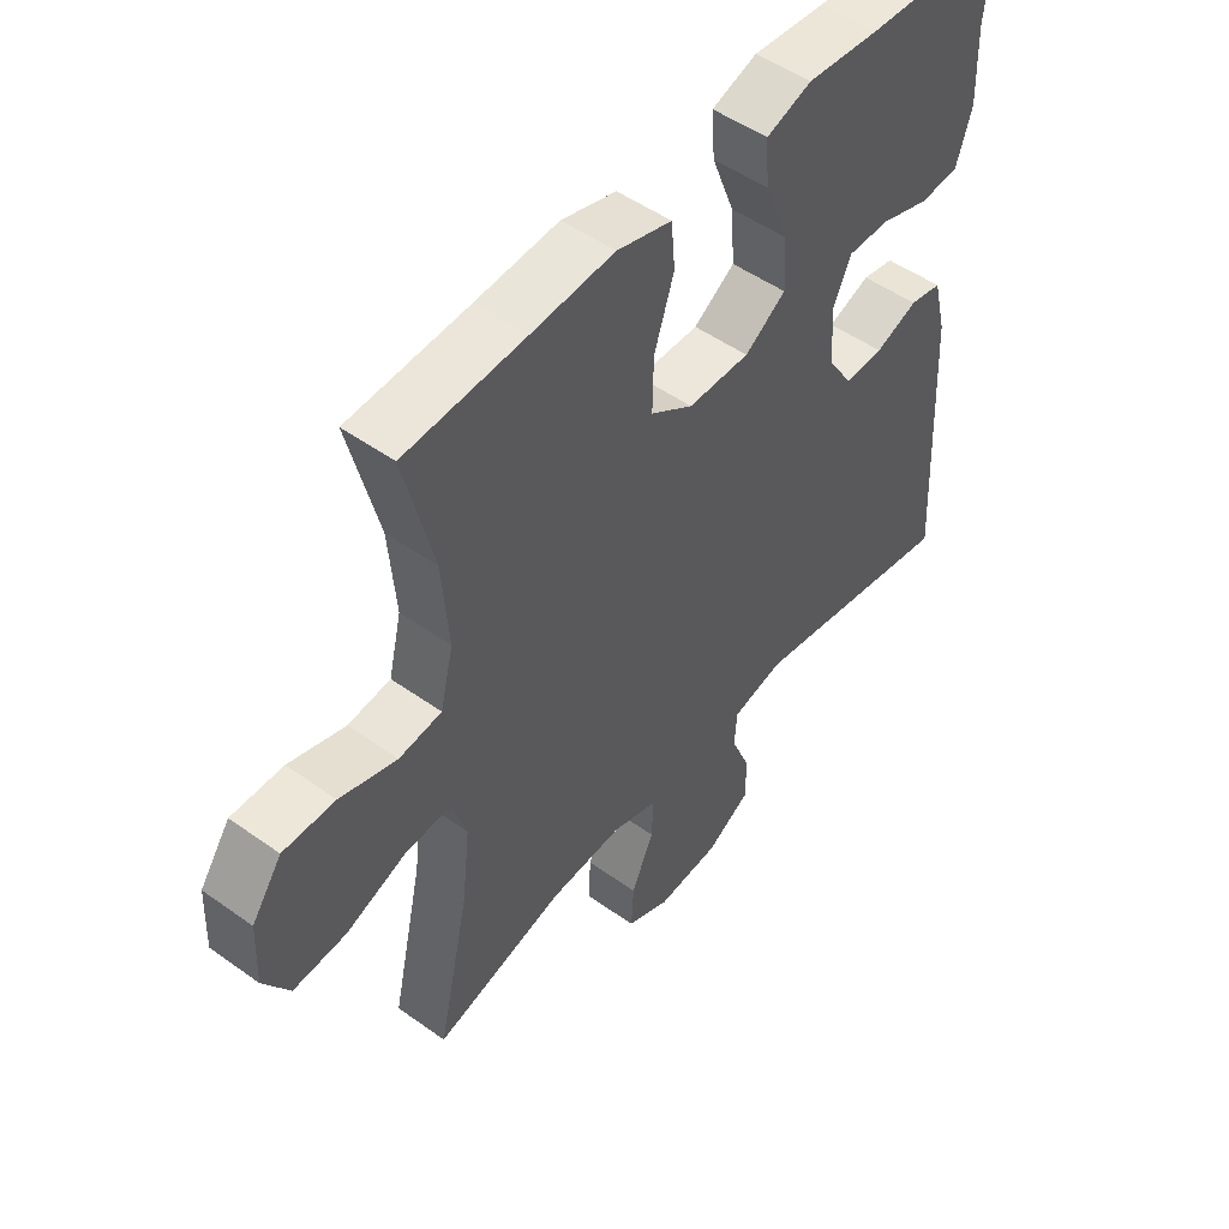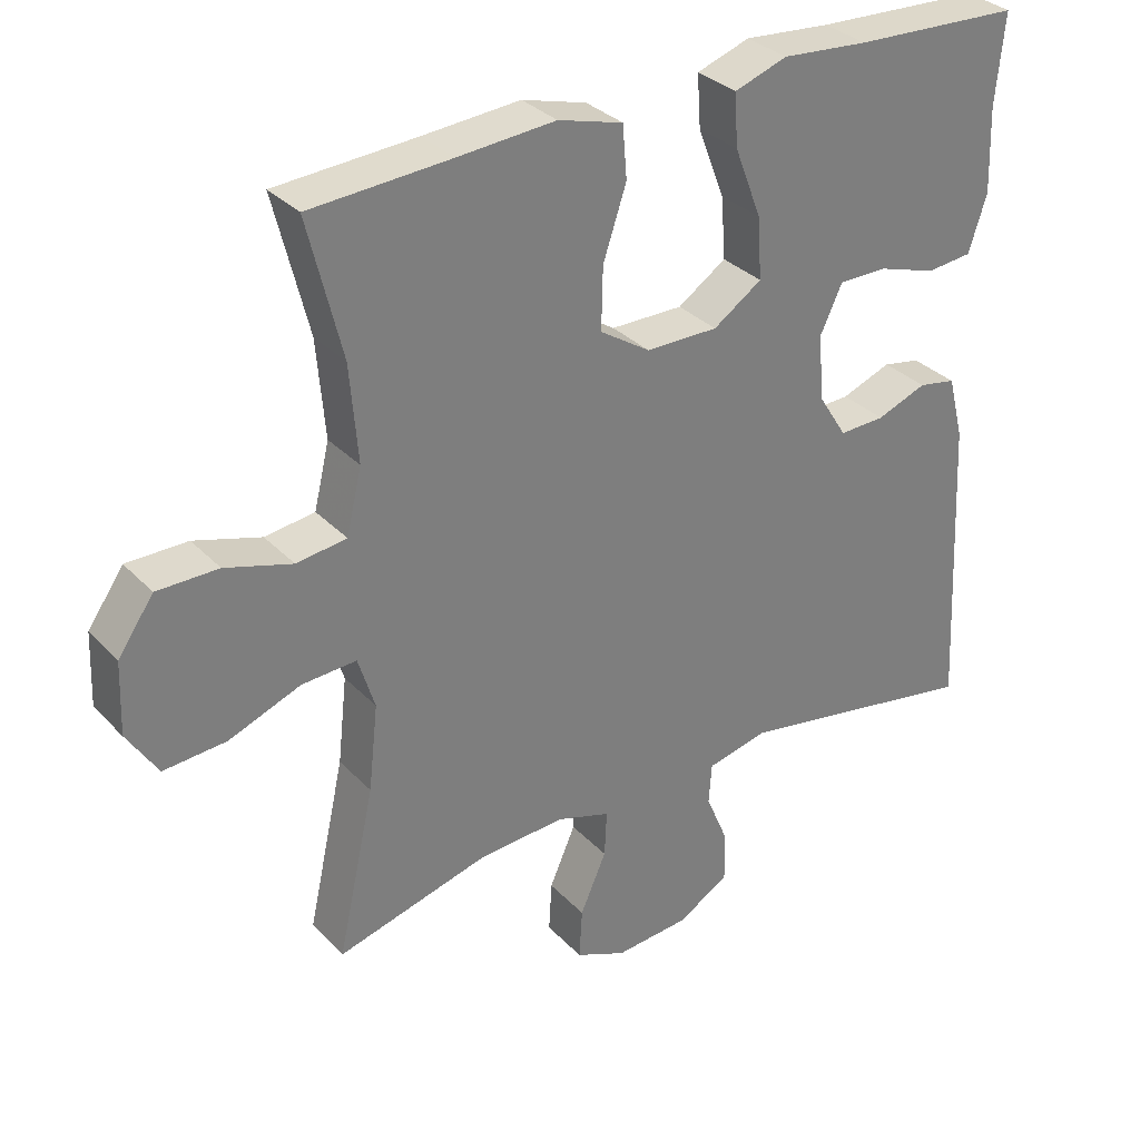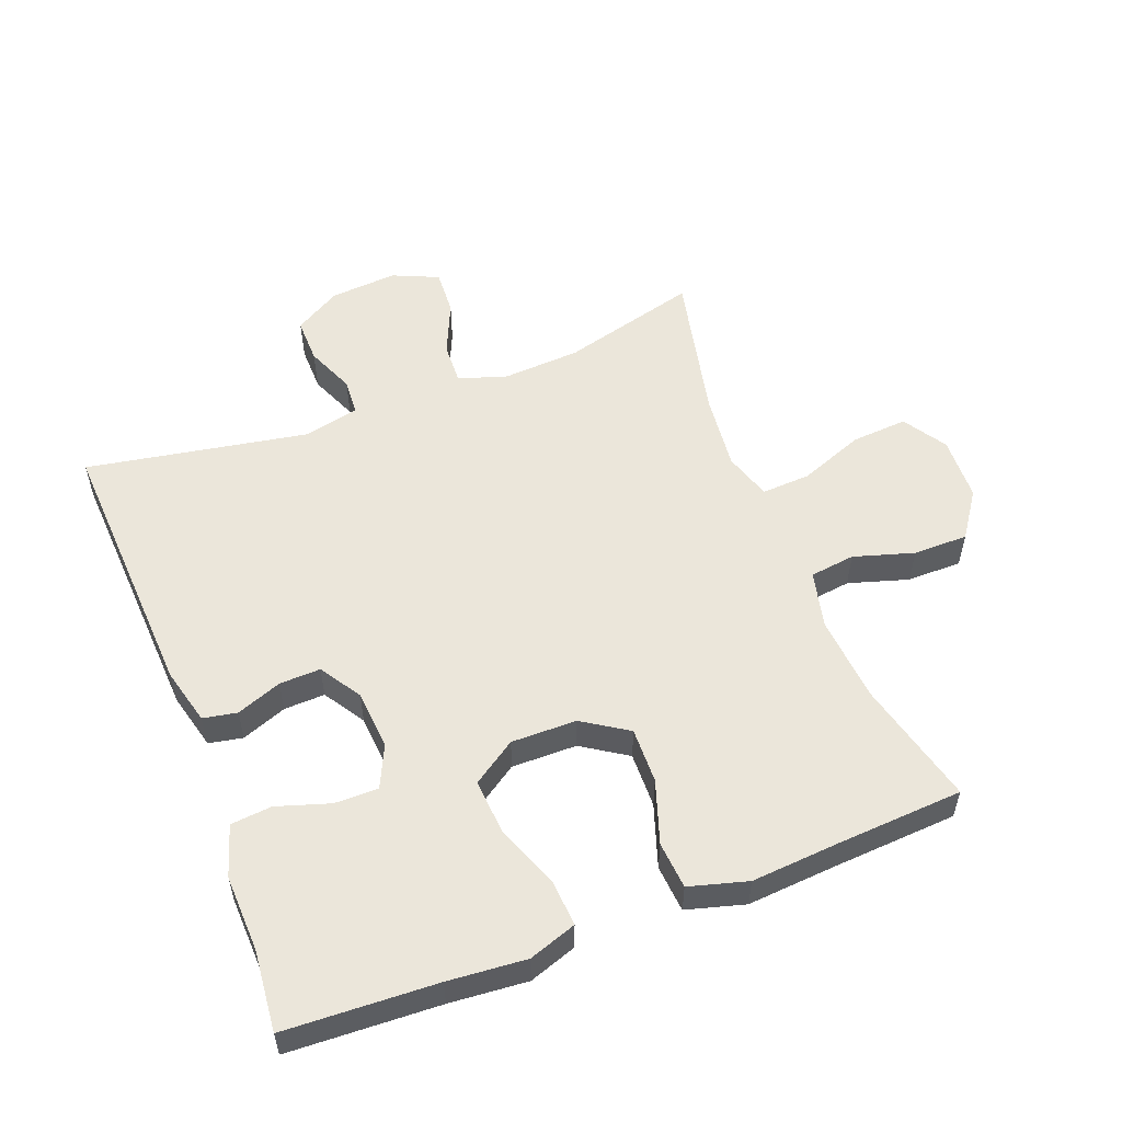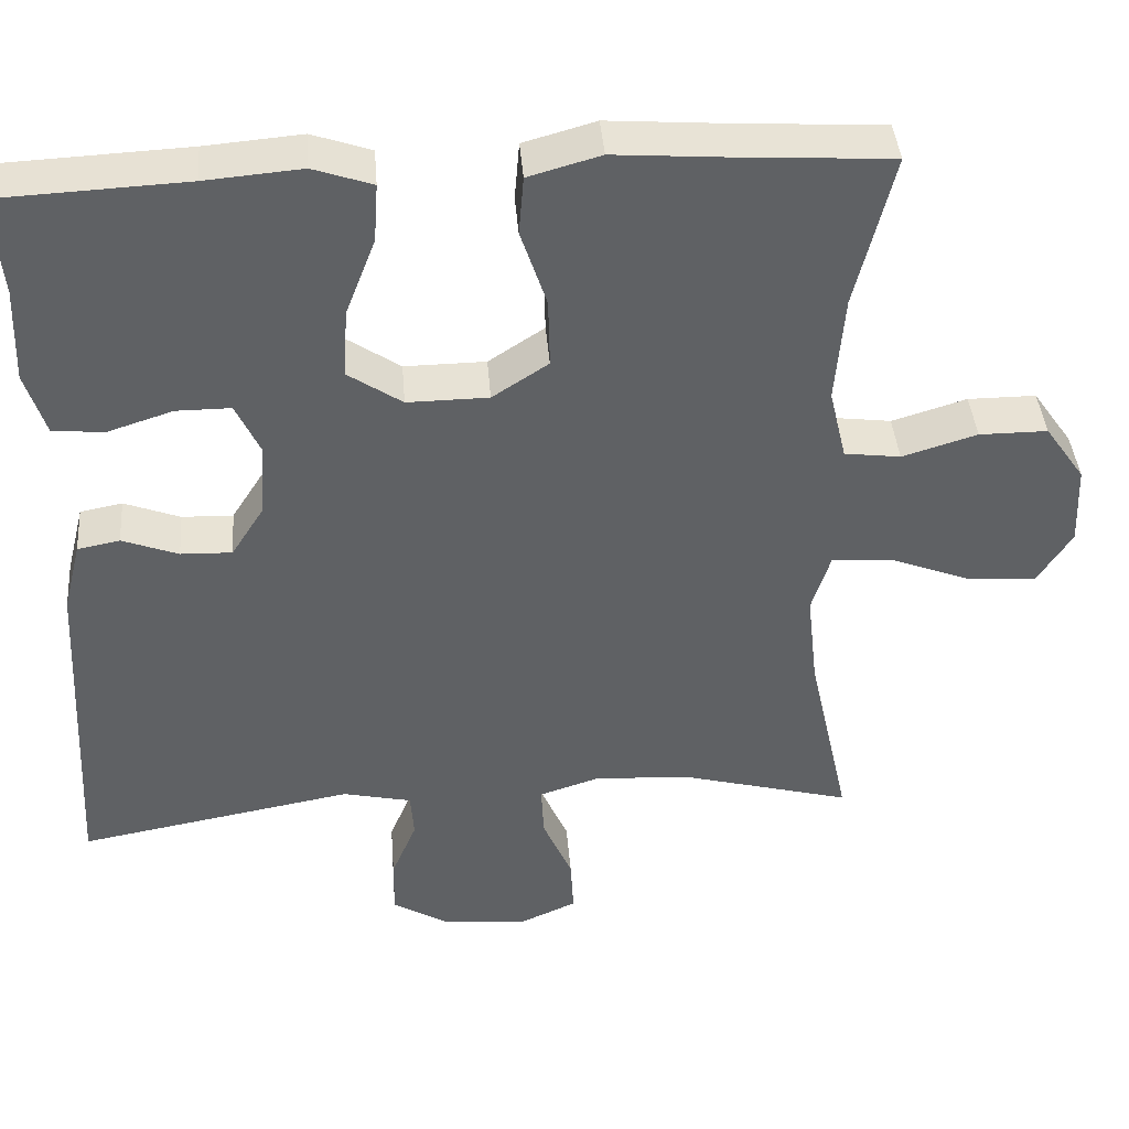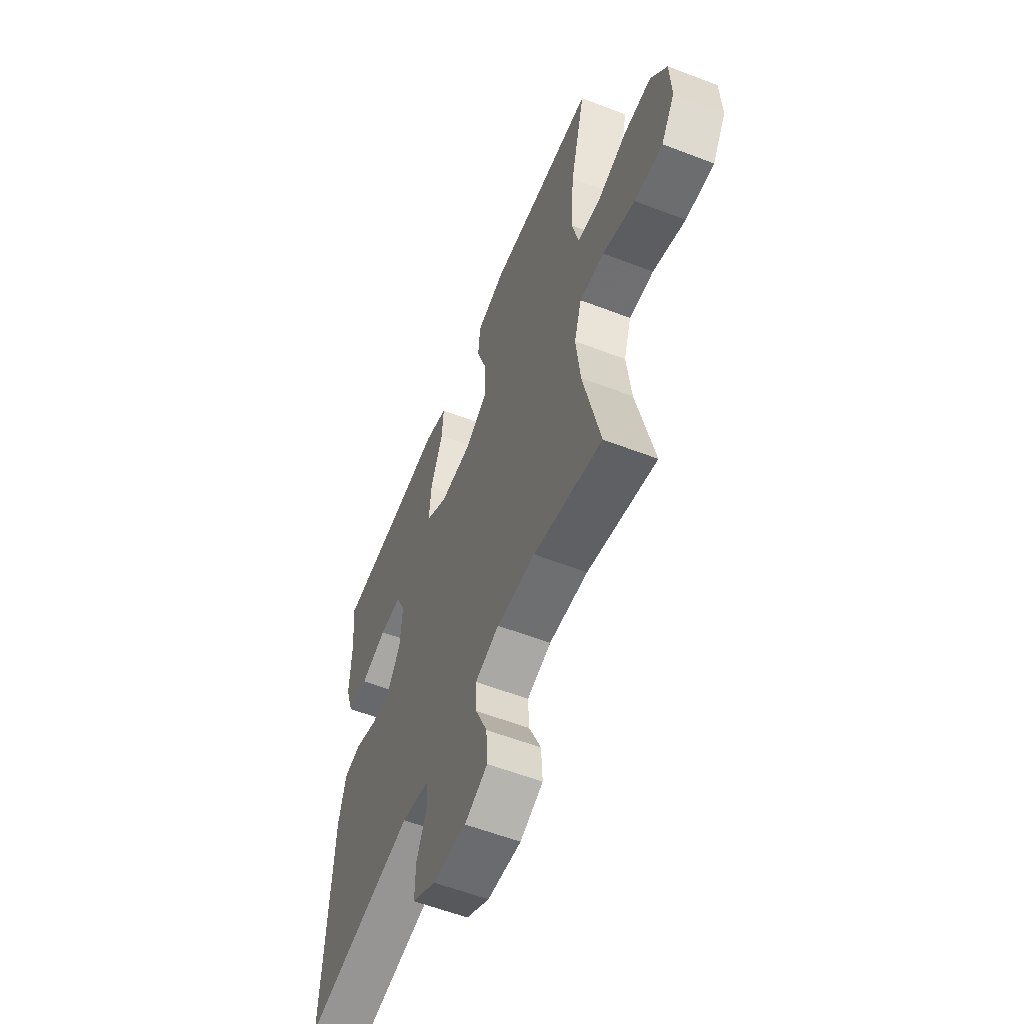
<metadata>
{"format":"obj","ext":"obj","renderer":"f3d","projection":"perspective","resolution":1024,"background":"white","views":[{"elev":50.1,"azim":128.2,"up":"+Z"},{"elev":32.2,"azim":144.5,"up":"+Z"},{"elev":54.7,"azim":-21.1,"up":"+Y"},{"elev":40.8,"azim":-4.6,"up":"+Z"},{"elev":-57.7,"azim":68.2,"up":"+Z"}]}
</metadata>
<code>
v -0.5 0.07 0.5
v -0.269 0.07 0.511
v -0.15 0.07 0.521
v -0.077 0.07 0.496
v -0.082 0.07 0.424
v -0.119 0.07 0.328
v -0.125 0.07 0.243
v -0.058 0.07 0.198
v 0.042 0.07 0.199
v 0.111 0.07 0.244
v 0.109 0.07 0.329
v 0.077 0.07 0.425
v 0.083 0.07 0.497
v 0.172 0.07 0.522
v 0.306 0.07 0.512
v 0.5 0.07 0.5
v 0.453 0.07 0.31
v 0.442 0.07 0.177
v 0.463 0.07 0.089
v 0.532 0.07 0.08
v 0.624 0.07 0.108
v 0.708 0.07 0.108
v 0.757 0.07 0.038
v 0.761 0.07 -0.061
v 0.719 0.07 -0.127
v 0.633 0.07 -0.121
v 0.534 0.07 -0.083
v 0.459 0.07 -0.079
v 0.436 0.07 -0.152
v 0.449 0.07 -0.27
v 0.5 0.07 -0.5
v 0.29 0.07 -0.444
v 0.171 0.07 -0.437
v 0.097 0.07 -0.461
v 0.1 0.07 -0.525
v 0.136 0.07 -0.607
v 0.14 0.07 -0.677
v 0.07 0.07 -0.708
v -0.033 0.07 -0.7
v -0.104 0.07 -0.658
v -0.103 0.07 -0.588
v -0.072 0.07 -0.514
v -0.076 0.07 -0.458
v -0.161 0.07 -0.439
v -0.5 0.07 -0.5
v -0.479 0.07 -0.085
v -0.457 0.07 0.002
v -0.405 0.07 0.012
v -0.336 0.07 -0.014
v -0.273 0.07 -0.016
v -0.233 0.07 0.047
v -0.226 0.07 0.138
v -0.256 0.07 0.202
v -0.323 0.07 0.202
v -0.404 0.07 0.176
v -0.467 0.07 0.182
v -0.492 0.07 0.26
v -0.488 0.07 0.377
v -0.5 0 0.5
v -0.269 0 0.511
v -0.15 0 0.521
v -0.077 0 0.496
v -0.082 0 0.424
v -0.119 0 0.328
v -0.125 0 0.243
v -0.058 0 0.198
v 0.042 0 0.199
v 0.111 0 0.244
v 0.109 0 0.329
v 0.077 0 0.425
v 0.083 0 0.497
v 0.172 0 0.522
v 0.306 0 0.512
v 0.5 0 0.5
v 0.453 0 0.31
v 0.442 0 0.177
v 0.463 0 0.089
v 0.532 0 0.08
v 0.624 0 0.108
v 0.708 0 0.108
v 0.757 0 0.038
v 0.761 0 -0.061
v 0.719 0 -0.127
v 0.633 0 -0.121
v 0.534 0 -0.083
v 0.459 0 -0.079
v 0.436 0 -0.152
v 0.449 0 -0.27
v 0.5 0 -0.5
v 0.29 0 -0.444
v 0.171 0 -0.437
v 0.097 0 -0.461
v 0.1 0 -0.525
v 0.136 0 -0.607
v 0.14 0 -0.677
v 0.07 0 -0.708
v -0.033 0 -0.7
v -0.104 0 -0.658
v -0.103 0 -0.588
v -0.072 0 -0.514
v -0.076 0 -0.458
v -0.161 0 -0.439
v -0.5 0 -0.5
v -0.479 0 -0.085
v -0.457 0 0.002
v -0.405 0 0.012
v -0.336 0 -0.014
v -0.273 0 -0.016
v -0.233 0 0.047
v -0.226 0 0.138
v -0.256 0 0.202
v -0.323 0 0.202
v -0.404 0 0.176
v -0.467 0 0.182
v -0.492 0 0.26
v -0.488 0 0.377
f 55 56 57 58
f 54 55 58 1
f 53 54 1 2
f 52 53 2 3
f 51 52 3 4
f 46 47 48 49
f 44 45 46 49
f 43 44 49 50
f 39 40 41 42
f 39 42 43
f 38 39 43
f 35 36 37 38
f 34 35 38 43
f 33 34 43 50
f 30 31 32
f 29 30 32 33
f 28 29 33 50
f 24 25 26 27
f 20 21 22 23
f 19 20 23 24
f 15 16 17
f 15 17 18
f 14 15 18 19
f 11 12 13 14
f 10 11 14 19
f 51 4 5 6
f 51 6 7
f 27 28 50 51
f 9 10 19 24
f 8 9 24 27
f 51 7 8
f 8 27 51
f 116 115 114 113
f 59 116 113 112
f 60 59 112 111
f 61 60 111 110
f 62 61 110 109
f 107 106 105 104
f 107 104 103 102
f 108 107 102 101
f 100 99 98 97
f 101 100 97
f 101 97 96
f 96 95 94 93
f 101 96 93 92
f 108 101 92 91
f 90 89 88
f 91 90 88 87
f 108 91 87 86
f 85 84 83 82
f 81 80 79 78
f 82 81 78 77
f 75 74 73
f 76 75 73
f 77 76 73 72
f 72 71 70 69
f 77 72 69 68
f 64 63 62 109
f 65 64 109
f 109 108 86 85
f 82 77 68 67
f 85 82 67 66
f 66 65 109
f 109 85 66
f 1 59 60 2
f 2 60 61 3
f 3 61 62 4
f 4 62 63 5
f 5 63 64 6
f 6 64 65 7
f 7 65 66 8
f 8 66 67 9
f 9 67 68 10
f 10 68 69 11
f 11 69 70 12
f 12 70 71 13
f 13 71 72 14
f 14 72 73 15
f 15 73 74 16
f 16 74 75 17
f 17 75 76 18
f 18 76 77 19
f 19 77 78 20
f 20 78 79 21
f 21 79 80 22
f 22 80 81 23
f 23 81 82 24
f 24 82 83 25
f 25 83 84 26
f 26 84 85 27
f 27 85 86 28
f 28 86 87 29
f 29 87 88 30
f 30 88 89 31
f 31 89 90 32
f 32 90 91 33
f 33 91 92 34
f 34 92 93 35
f 35 93 94 36
f 36 94 95 37
f 37 95 96 38
f 38 96 97 39
f 39 97 98 40
f 40 98 99 41
f 41 99 100 42
f 42 100 101 43
f 43 101 102 44
f 44 102 103 45
f 45 103 104 46
f 46 104 105 47
f 47 105 106 48
f 48 106 107 49
f 49 107 108 50
f 50 108 109 51
f 51 109 110 52
f 52 110 111 53
f 53 111 112 54
f 54 112 113 55
f 55 113 114 56
f 56 114 115 57
f 57 115 116 58
f 58 116 59 1

</code>
